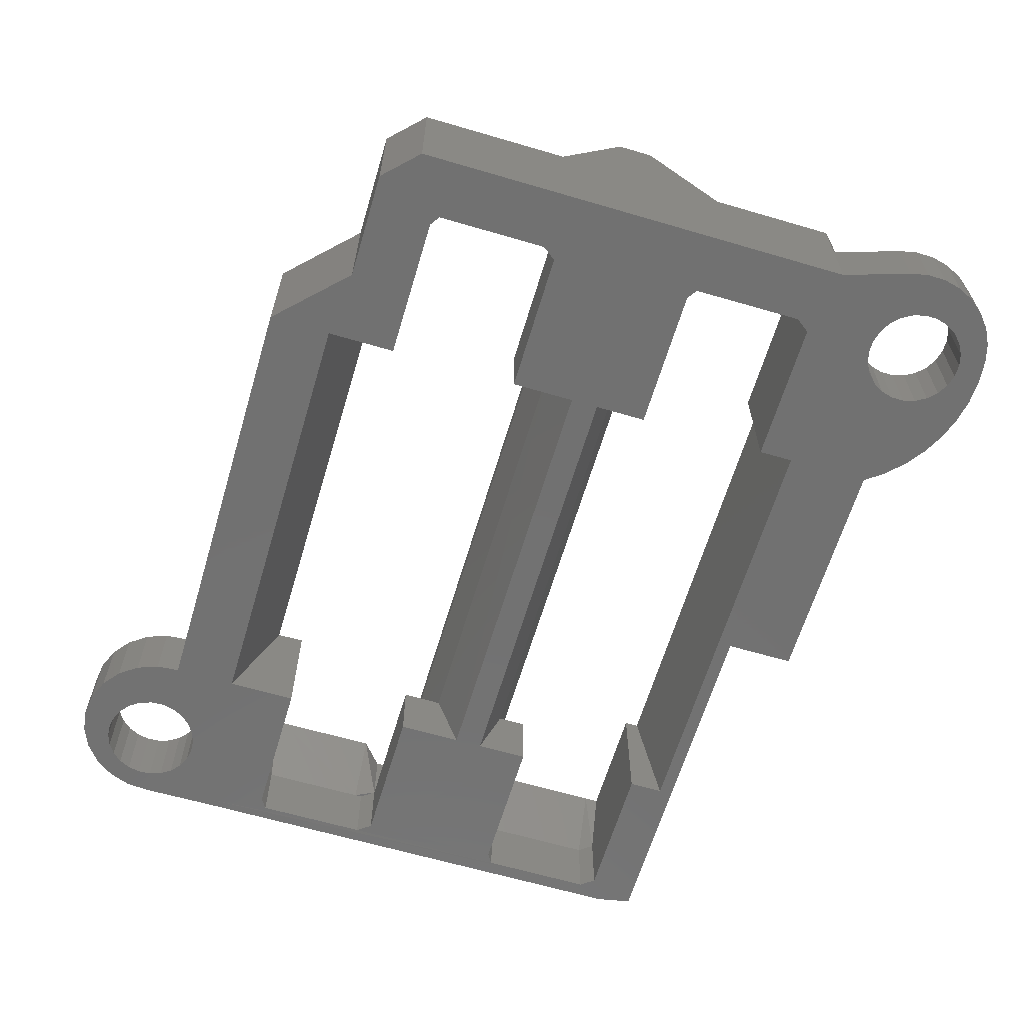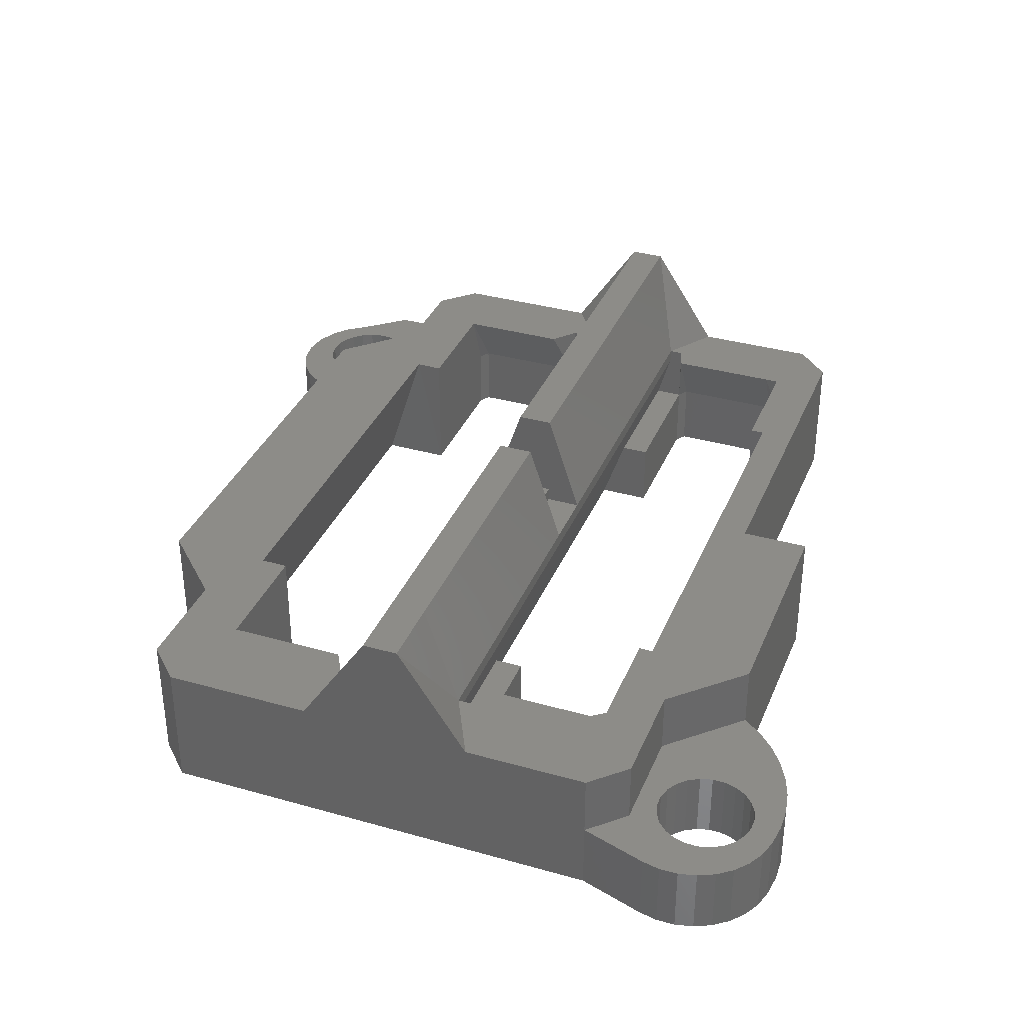
<metadata>
{"format":"stl","ext":"stl","renderer":"f3d","projection":"perspective","resolution":1024,"background":"white","views":[{"elev":-63.4,"azim":-106.6,"up":"+Z"},{"elev":35.3,"azim":-69.4,"up":"+Z"}]}
</metadata>
<code>
# stl→obj: 395 verts, 802 faces
v 41.41 13.97 5.093
v 37.26 13.97 1.293
v 41.41 13.97 1.293
v 37.26 13.97 3.293
v 37.96 13.97 5.093
v 58.37 13.97 3.283
v 54.22 13.97 1.293
v 58.37 13.97 1.293
v 54.22 13.97 5.093
v 57.67 13.97 5.093
v 54.22 6.833 3.293
v 54.22 6.022 1.293
v 54.22 6.022 3.293
v 54.22 7.422 1.293
v 58.37 15.77 5.093
v 58.88 15.77 3.293
v 58.37 15.77 3.293
v 58.88 15.77 5.093
v 56.22 15.77 5.093
v 56.22 15.77 3.293
v 35.26 8.43 5.093
v 35.26 7.797 3.693
v 35.26 7.797 5.093
v 35.26 8.797 5.093
v 35.26 8.797 3.693
v 35.26 2.822 5.093
v 35.26 1.822 3.293
v 35.26 1.822 5.093
v 35.26 1.822 1.293
v 35.26 2.822 3.693
v 35.26 14.77 1.293
v 35.26 13.77 3.693
v 35.26 13.77 5.093
v 35.26 14.77 5.093
v 58.36 9.018 3.293
v 54.22 10.17 3.293
v 54.22 9.018 3.293
v 58.37 10.17 3.293
v 54.22 10.17 1.293
v 54.22 8.43 1.293
v 41.41 10.17 1.293
v 41.41 9.018 3.293
v 41.41 8.43 1.293
v 41.41 10.17 3.293
v 37.27 6.022 3.293
v 41.41 6.833 3.293
v 37.27 6.833 3.293
v 41.41 6.022 3.293
v 58.37 6.022 3.293
v 58.37 6.833 3.293
v 58.37 6.422 5.093
v 58.37 6.022 5.093
v 58.37 6.422 4.693
v 35.26 5.408 5.093
v 35.26 7.408 5.093
v 35.26 10.43 5.093
v 58.37 6.022 1.295
v 37.26 10.17 3.293
v 37.26 10.17 1.293
v 37.27 6.022 1.293
v 41.41 6.022 1.293
v 41.41 7.422 1.293
v 37.26 9.018 3.293
v 37.26 9.43 4.693
v 37.26 9.43 5.093
v 37.26 10.17 5.093
v 37.27 6.022 5.093
v 37.27 6.422 4.693
v 37.27 6.422 5.093
v 58.36 9.43 4.693
v 58.37 10.17 1.303
v 54.22 8.33 1.293
v 54.22 7.522 1.293
v 41.41 7.522 1.293
v 41.41 8.322 1.293
v 58.67 5.822 3.295
v 58.67 2.822 1.293
v 58.67 2.822 3.295
v 58.67 5.822 1.295
v 56.22 15.77 1.293
v 54.22 15.77 1.293
v 58.37 15.77 1.293
v 58.37 10.17 4.693
v 54.22 2.222 5.093
v 58.37 2.222 1.293
v 54.22 2.222 1.293
v 58.37 2.222 3.293
v 57.67 2.222 5.093
v 37.26 2.222 3.293
v 41.41 2.222 1.293
v 37.26 2.222 1.293
v 41.41 2.222 5.093
v 38.26 2.222 5.093
v 36.96 10.57 1.293
v 36.96 10.57 3.293
v 58.67 2.622 3.295
v 58.67 2.622 1.293
v 58.67 10.57 3.293
v 58.67 10.57 1.303
v 37.26 13.97 5.093
v 39.41 15.77 5.093
v 37.26 15.77 5.093
v 41.41 14.77 5.093
v 54.25 15.77 5.093
v 54.25 14.77 5.093
v 58.37 10.17 5.093
v 58.36 9.43 5.093
v 56.22 0.8215 5.093
v 54.22 1.422 5.093
v 54.22 0.8215 5.093
v 54.22 1.822 5.093
v 58.37 0.8215 5.093
v 58.37 2.222 5.093
v 37.26 0.8215 5.093
v 36.96 2.623 5.093
v 36.26 0.8215 5.093
v 37.26 2.222 5.093
v 36.96 2.823 5.093
v 36.97 5.823 5.093
v 36.96 13.77 5.093
v 36.26 15.77 5.093
v 46.01 9.43 5.093
v 47.81 9.43 5.093
v 47.81 6.422 5.093
v 46.01 7.422 5.093
v 46.01 6.422 5.093
v 47.81 7.422 5.093
v 59.08 15.57 3.293
v 59.88 14.77 3.293
v 59.88 14.77 5.093
v 36.26 15.77 1.293
v 41.41 17.77 1.293
v 54.22 15.97 1.293
v 41.41 15.97 1.293
v 54.22 17.77 1.293
v 39.41 15.77 1.293
v 36.96 13.77 1.293
v 41.41 15.77 1.293
v 36.97 5.823 1.293
v 36.96 2.623 1.293
v 36.26 0.8215 1.293
v 39.41 0.8215 1.293
v 36.96 10.77 1.293
v 41.41 0.8215 1.293
v 41.41 1.222 1.293
v 41.41 17.77 5.093
v 54.22 17.77 3.293
v 54.22 17.77 5.093
v 58.37 13.97 5.093
v 54.22 15.97 5.093
v 41.41 15.97 5.093
v 48.22 0.2215 1.293
v 41.41 -1.178 1.293
v 41.41 0.2215 1.293
v 48.22 -1.178 1.293
v 54.22 1.222 1.293
v 54.22 0.8215 1.293
v 56.22 0.8215 1.293
v 58.37 0.8215 1.293
v 41.41 -1.178 5.093
v 41.41 0.8215 5.093
v 39.41 0.8215 5.093
v 41.41 0.2215 5.093
v 41.41 1.422 5.093
v 41.41 1.822 5.093
v 48.22 0.2215 5.093
v 48.22 1.422 5.093
v 48.22 0.8215 5.093
v 58.88 0.8215 3.293
v 58.88 0.8215 1.293
v 58.88 0.8215 5.093
v 56.22 0.8215 3.293
v 47.81 7.422 5.493
v 46.01 7.422 5.493
v 46.01 7.797 5.493
v 47.81 7.797 5.493
v 47.81 8.43 5.493
v 46.01 8.43 5.493
v 35.26 7.408 8.093
v 35.26 7.783 8.093
v 35.26 8.43 8.093
v 59.88 8.43 5.093
v 59.88 7.797 8.093
v 59.88 7.797 5.093
v 59.88 8.43 8.093
v 59.88 7.422 8.093
v 59.88 7.422 5.093
v 36.96 10.57 5.093
v 58.67 2.622 5.093
v 58.67 5.822 5.093
v 59.88 5.422 5.093
v 59.88 1.822 5.093
v 59.88 10.43 5.093
v 58.67 10.57 5.093
v 58.67 10.77 5.093
v 58.67 13.77 5.093
v 46.01 7.797 8.093
v 46.01 8.43 8.093
v 46.01 7.422 8.093
v 47.81 7.797 8.093
v 47.81 8.43 8.093
v 47.81 7.422 8.093
v 58.37 8.43 8.093
v 47.81 8.43 5.093
v 37.26 7.422 8.093
v 46.01 8.43 5.093
v 54.22 0.8215 3.313
v 54.22 0.8215 3.345
v 48.22 -1.178 5.093
v 48.22 0.2215 3.33
v 48.22 -1.178 3.33
v 48.22 0.8215 3.345
v 41.41 -1.178 3.293
v 54.22 0.8215 3.193
v 48.22 0.8215 3.193
v 48.22 0.8215 1.293
v 34.65 -0.08284 3.293
v 34.65 -0.08284 1.293
v 35.63 -2.891 3.293
v 35.76 -1.365 3.293
v 35.76 -0.9994 3.293
v 36.1 -3.135 3.293
v 35.86 -1.718 3.293
v 36.04 -2.034 3.293
v 36.3 -2.291 3.293
v 36.62 -3.273 3.293
v 36.62 -2.473 3.293
v 37.31 -3.345 3.293
v 36.97 -2.567 3.293
v 37.34 -2.566 3.293
v 38 -3.314 3.293
v 37.69 -2.47 3.293
v 38 -2.287 3.293
v 38.68 -3.183 3.293
v 38.26 -2.028 3.293
v 38.44 -1.711 3.293
v 38.54 -1.357 3.293
v 34.55 -1.135 3.293
v 34.54 -0.6033 3.293
v 34.67 -1.652 3.293
v 34.9 -2.132 3.293
v 35.22 -2.551 3.293
v 35.85 -0.6462 3.293
v 36.26 0.8215 3.293
v 36.04 -0.3292 3.293
v 36.29 -0.07004 3.293
v 37.26 0.8215 3.293
v 36.61 0.1135 3.293
v 36.96 0.2091 3.293
v 37.33 0.2101 3.293
v 39.41 0.8215 3.293
v 37.68 0.1164 3.293
v 38 -0.06548 3.293
v 38.26 -0.3232 3.293
v 38.44 -0.6392 3.293
v 38.54 -0.992 3.293
v 39.33 -2.953 3.293
v 39.94 -2.629 3.293
v 40.5 -2.22 3.293
v 40.99 -1.733 3.293
v 54.28 18.43 3.293
v 54.5 19.05 3.293
v 54.89 19.58 3.293
v 55.73 17.62 3.293
v 55.66 17.97 3.293
v 55.4 19.99 3.293
v 55.89 17.29 3.293
v 56.13 17.01 3.293
v 56.44 16.81 3.293
v 56.79 16.7 3.293
v 57.15 16.67 3.293
v 57.51 16.75 3.293
v 57.84 16.91 3.293
v 58.11 17.15 3.293
v 58.31 17.46 3.293
v 58.43 17.81 3.293
v 58.45 18.17 3.293
v 58.81 19.05 3.293
v 59.04 18.43 3.293
v 59.1 17.77 3.293
v 55.68 18.34 3.293
v 56.01 20.25 3.293
v 55.79 18.68 3.293
v 55.99 18.99 3.293
v 56.27 19.23 3.293
v 56.66 20.34 3.293
v 56.6 19.4 3.293
v 56.95 19.47 3.293
v 57.31 20.25 3.293
v 57.32 19.45 3.293
v 57.92 19.99 3.293
v 57.66 19.33 3.293
v 57.97 19.13 3.293
v 58.43 19.58 3.293
v 58.21 18.85 3.293
v 58.38 18.53 3.293
v 59.88 1.822 3.293
v 58.88 15.77 1.293
v 58.67 13.77 1.293
v 58.67 10.77 1.303
v 59.08 15.57 1.293
v 59.08 1.822 1.293
v 59.08 14.77 1.293
v 55.4 19.99 1.293
v 55.68 18.34 1.293
v 55.66 17.97 1.293
v 56.01 20.25 1.293
v 55.79 18.68 1.293
v 55.99 18.99 1.293
v 56.27 19.23 1.293
v 56.66 20.34 1.293
v 56.6 19.4 1.293
v 56.95 19.47 1.293
v 57.31 20.25 1.293
v 57.32 19.45 1.293
v 57.92 19.99 1.293
v 57.66 19.33 1.293
v 57.97 19.13 1.293
v 58.43 19.58 1.293
v 58.21 18.85 1.293
v 58.38 18.53 1.293
v 58.45 18.17 1.293
v 58.81 19.05 1.293
v 54.28 18.43 1.293
v 54.5 19.05 1.293
v 54.89 19.58 1.293
v 55.73 17.62 1.293
v 55.89 17.29 1.293
v 56.13 17.01 1.293
v 56.44 16.81 1.293
v 56.79 16.7 1.293
v 57.15 16.67 1.293
v 57.51 16.75 1.293
v 57.84 16.91 1.293
v 58.11 17.15 1.293
v 58.31 17.46 1.293
v 58.43 17.81 1.293
v 59.04 18.43 1.293
v 59.1 17.77 1.293
v 59.52 17.77 2.349
v 59.9 17.77 3.293
v 59.46 17.77 2.194
v 34.55 -1.135 1.293
v 34.54 -0.6033 1.293
v 34.67 -1.652 1.293
v 34.9 -2.132 1.293
v 35.22 -2.551 1.293
v 35.63 -2.891 1.293
v 35.76 -0.9994 1.293
v 35.85 -0.6462 1.293
v 36.04 -0.3292 1.293
v 36.29 -0.07004 1.293
v 36.61 0.1135 1.293
v 36.96 0.2091 1.293
v 37.33 0.2101 1.293
v 37.68 0.1164 1.293
v 38 -0.06548 1.293
v 38.26 -0.3232 1.293
v 38.44 -0.6392 1.293
v 38.54 -0.992 1.293
v 38.54 -1.357 1.293
v 38.68 -3.183 1.293
v 39.33 -2.953 1.293
v 39.94 -2.629 1.293
v 40.5 -2.22 1.293
v 40.99 -1.733 1.293
v 35.76 -1.365 1.293
v 36.1 -3.135 1.293
v 35.86 -1.718 1.293
v 36.04 -2.034 1.293
v 36.3 -2.291 1.293
v 36.62 -3.273 1.293
v 36.62 -2.473 1.293
v 36.97 -2.567 1.293
v 37.31 -3.345 1.293
v 37.34 -2.566 1.293
v 38 -3.314 1.293
v 37.69 -2.47 1.293
v 38 -2.287 1.293
v 38.26 -2.028 1.293
v 38.44 -1.711 1.293
v 58.67 13.77 3.283
v 58.67 10.77 3.293
v 57.67 13.77 5.093
v 57.67 10.77 5.093
v 36.96 10.77 3.293
v 36.96 13.77 3.293
v 37.96 13.77 5.093
v 37.96 10.57 5.093
v 36.96 2.623 3.293
v 36.97 5.823 3.293
v 37.96 2.623 5.093
v 37.97 5.823 5.093
v 57.67 5.822 5.093
v 57.67 2.622 5.093
f 1 2 3
f 2 1 4
f 4 1 5
f 6 7 8
f 7 6 9
f 9 6 10
f 11 12 13
f 12 11 14
f 15 16 17
f 16 15 18
f 19 17 20
f 17 19 15
f 21 22 23
f 24 25 21
f 26 27 28
f 27 26 29
f 29 26 30
f 29 30 31
f 31 30 22
f 31 22 25
f 25 22 21
f 31 25 32
f 31 32 33
f 31 33 34
f 35 36 37
f 36 35 38
f 37 39 40
f 39 37 36
f 41 42 43
f 42 41 44
f 45 46 47
f 46 45 48
f 49 11 13
f 11 49 50
f 51 49 52
f 49 51 53
f 49 53 50
f 54 30 26
f 30 54 22
f 22 54 55
f 22 55 23
f 24 32 25
f 32 24 56
f 32 56 33
f 57 13 12
f 13 57 49
f 58 41 59
f 41 58 44
f 48 60 61
f 60 48 45
f 62 48 61
f 48 62 46
f 42 58 63
f 58 42 44
f 58 64 63
f 64 58 65
f 65 58 66
f 47 67 45
f 67 47 68
f 69 67 68
f 64 42 63
f 42 64 37
f 37 64 35
f 35 64 70
f 53 11 50
f 11 53 46
f 46 53 47
f 47 53 68
f 71 40 39
f 40 71 72
f 72 71 73
f 73 71 14
f 14 71 12
f 12 71 57
f 74 46 62
f 42 75 43
f 37 40 72
f 73 14 11
f 42 72 75
f 72 42 37
f 72 74 75
f 74 72 73
f 11 74 73
f 74 11 46
f 36 71 39
f 71 36 38
f 76 77 78
f 77 76 79
f 80 7 81
f 7 80 8
f 8 80 82
f 70 38 35
f 38 70 83
f 84 85 86
f 85 84 87
f 87 84 88
f 89 90 91
f 90 89 92
f 92 89 93
f 94 58 59
f 58 94 95
f 96 77 97
f 77 96 78
f 98 71 38
f 71 98 99
f 100 101 102
f 101 100 5
f 101 5 1
f 101 1 103
f 101 103 104
f 104 103 105
f 106 70 107
f 70 106 83
f 108 109 110
f 109 108 111
f 111 108 84
f 84 108 88
f 88 108 112
f 88 112 113
f 114 115 116
f 115 114 117
f 116 26 28
f 26 116 118
f 118 116 115
f 118 54 26
f 54 118 119
f 54 119 69
f 69 119 67
f 120 34 33
f 34 120 121
f 121 120 102
f 102 120 100
f 65 70 64
f 70 65 107
f 107 65 122
f 107 122 123
f 124 125 126
f 125 124 127
f 51 68 53
f 68 51 124
f 68 126 69
f 126 68 124
f 18 128 16
f 128 18 129
f 129 18 130
f 34 131 31
f 131 34 121
f 132 133 134
f 133 132 135
f 136 137 131
f 137 136 2
f 2 136 3
f 3 136 138
f 94 139 140
f 139 94 59
f 139 59 60
f 60 59 41
f 60 41 61
f 61 41 43
f 61 43 75
f 61 75 74
f 61 74 62
f 131 29 31
f 29 131 141
f 141 131 140
f 141 140 91
f 141 91 142
f 140 131 94
f 94 131 137
f 94 137 143
f 142 91 90
f 142 90 144
f 144 90 145
f 146 135 132
f 135 146 147
f 147 146 148
f 10 105 9
f 105 10 104
f 104 10 19
f 19 10 15
f 15 10 149
f 150 146 151
f 146 150 148
f 105 7 9
f 7 105 81
f 81 105 133
f 131 101 136
f 101 131 121
f 101 121 102
f 104 151 101
f 151 104 150
f 146 101 151
f 132 134 136
f 138 136 134
f 136 146 132
f 146 136 101
f 104 148 150
f 148 104 19
f 135 81 133
f 81 135 80
f 147 19 20
f 19 147 148
f 138 1 3
f 1 138 103
f 103 138 134
f 105 134 133
f 134 105 103
f 152 153 154
f 153 152 155
f 85 156 86
f 156 85 157
f 157 85 158
f 158 85 159
f 144 153 142
f 153 144 154
f 160 161 162
f 161 160 163
f 162 117 114
f 117 162 93
f 93 162 92
f 92 162 161
f 92 161 164
f 92 164 165
f 166 161 163
f 161 166 164
f 164 166 167
f 167 166 168
f 169 159 170
f 159 169 112
f 112 169 171
f 112 158 159
f 158 112 172
f 172 112 108
f 173 125 127
f 125 173 174
f 173 175 174
f 175 173 176
f 175 177 178
f 177 175 176
f 179 23 55
f 23 179 180
f 181 23 180
f 23 181 21
f 182 183 184
f 183 182 185
f 184 186 187
f 186 184 183
f 56 120 33
f 120 56 188
f 188 56 65
f 188 65 66
f 171 113 112
f 113 171 189
f 189 171 190
f 190 51 52
f 51 190 191
f 191 190 171
f 191 171 192
f 193 106 107
f 106 193 194
f 194 193 195
f 195 193 196
f 196 193 18
f 18 193 130
f 196 15 149
f 15 196 18
f 178 197 175
f 197 178 198
f 175 199 174
f 199 175 197
f 200 177 176
f 177 200 201
f 202 176 173
f 176 202 200
f 127 124 173
f 200 203 201
f 203 200 183
f 203 183 185
f 202 183 200
f 183 202 186
f 201 204 177
f 204 201 123
f 201 107 123
f 107 201 203
f 193 185 182
f 186 191 187
f 186 51 191
f 202 173 124
f 51 202 124
f 202 51 186
f 185 107 203
f 185 193 107
f 180 198 181
f 198 180 197
f 179 197 180
f 197 179 205
f 197 205 199
f 206 177 204
f 177 206 178
f 204 122 206
f 122 204 123
f 179 55 54
f 181 24 21
f 24 181 56
f 179 54 69
f 205 179 69
f 199 69 126
f 69 199 205
f 125 174 126
f 199 126 174
f 122 178 206
f 178 122 198
f 181 122 65
f 122 181 198
f 181 65 56
f 108 207 172
f 207 108 208
f 208 108 110
f 209 163 160
f 163 209 166
f 210 209 211
f 209 210 166
f 110 167 168
f 167 110 109
f 110 212 208
f 212 110 168
f 212 166 210
f 166 212 168
f 212 207 208
f 211 153 155
f 153 211 213
f 213 211 160
f 160 211 209
f 152 211 155
f 211 152 210
f 172 157 158
f 157 172 214
f 214 172 207
f 215 210 152
f 210 215 212
f 214 212 215
f 212 214 207
f 167 165 164
f 165 167 111
f 111 167 109
f 111 86 156
f 86 111 84
f 216 154 144
f 154 216 152
f 214 216 157
f 216 214 215
f 216 215 152
f 156 144 145
f 144 156 216
f 216 156 157
f 90 165 145
f 165 90 92
f 165 156 145
f 156 165 111
f 217 29 218
f 29 217 27
f 219 220 221
f 220 219 222
f 220 222 223
f 223 222 224
f 224 222 225
f 225 222 226
f 225 226 227
f 227 226 228
f 227 228 229
f 229 228 230
f 230 228 231
f 230 231 232
f 232 231 233
f 233 231 234
f 233 234 235
f 235 234 236
f 236 234 237
f 238 217 239
f 217 238 240
f 217 240 27
f 27 240 241
f 27 241 242
f 27 242 219
f 27 219 221
f 27 221 243
f 27 243 244
f 244 243 245
f 244 245 246
f 244 246 247
f 247 246 248
f 247 248 249
f 247 249 250
f 247 250 251
f 251 250 252
f 251 252 253
f 251 253 254
f 251 254 255
f 251 255 256
f 251 256 237
f 251 237 234
f 251 234 257
f 251 257 258
f 251 258 213
f 213 258 259
f 213 259 260
f 162 213 160
f 213 162 251
f 162 247 251
f 247 162 114
f 114 244 247
f 244 114 116
f 28 244 116
f 244 28 27
f 20 261 147
f 261 20 262
f 262 20 263
f 263 20 264
f 263 264 265
f 263 265 266
f 264 20 267
f 267 20 268
f 268 20 269
f 269 20 17
f 269 17 270
f 270 17 271
f 271 17 272
f 272 17 273
f 273 17 274
f 274 17 275
f 275 17 276
f 276 17 16
f 276 16 277
f 277 16 278
f 278 16 279
f 279 16 128
f 279 128 280
f 266 281 282
f 281 266 265
f 282 281 283
f 282 283 284
f 282 284 285
f 282 285 286
f 286 285 287
f 286 287 288
f 286 288 289
f 289 288 290
f 289 290 291
f 291 290 292
f 291 292 293
f 291 293 294
f 294 293 295
f 294 295 296
f 294 296 277
f 294 277 278
f 129 192 297
f 192 129 191
f 191 129 187
f 187 129 184
f 184 129 182
f 182 129 193
f 193 129 130
f 298 8 82
f 8 298 299
f 299 298 300
f 300 298 99
f 99 298 79
f 79 298 77
f 77 298 97
f 85 170 159
f 170 85 97
f 170 97 298
f 170 298 301
f 170 301 302
f 302 301 303
f 99 57 71
f 57 99 79
f 303 297 302
f 297 303 129
f 304 305 306
f 305 304 307
f 305 307 308
f 308 307 309
f 309 307 310
f 310 307 311
f 310 311 312
f 312 311 313
f 313 311 314
f 313 314 315
f 315 314 316
f 315 316 317
f 317 316 318
f 318 316 319
f 318 319 320
f 320 319 321
f 321 319 322
f 322 319 323
f 324 80 135
f 80 324 325
f 80 325 326
f 80 326 327
f 327 326 306
f 306 326 304
f 80 327 328
f 80 328 329
f 80 329 330
f 80 330 82
f 82 330 331
f 82 331 332
f 82 332 333
f 82 333 334
f 82 334 335
f 82 335 336
f 82 336 337
f 82 337 298
f 298 337 322
f 298 322 323
f 298 323 338
f 298 338 301
f 301 338 339
f 340 129 303
f 129 340 341
f 342 301 339
f 297 171 169
f 171 297 192
f 302 169 170
f 297 169 302
f 218 343 344
f 343 218 345
f 345 218 29
f 345 29 346
f 346 29 347
f 347 29 348
f 348 29 349
f 349 29 350
f 350 29 141
f 350 141 351
f 351 141 352
f 352 141 353
f 353 141 354
f 354 141 142
f 354 142 355
f 355 142 356
f 356 142 357
f 357 142 358
f 358 142 359
f 359 142 360
f 360 142 361
f 361 142 362
f 362 142 363
f 363 142 364
f 364 142 153
f 364 153 365
f 365 153 366
f 348 367 368
f 367 348 349
f 368 367 369
f 368 369 370
f 368 370 371
f 368 371 372
f 372 371 373
f 372 373 374
f 372 374 375
f 375 374 376
f 375 376 377
f 377 376 378
f 377 378 379
f 377 379 362
f 362 379 380
f 362 380 381
f 362 381 361
f 319 278 323
f 278 319 294
f 291 319 316
f 319 291 294
f 289 316 314
f 316 289 291
f 286 314 311
f 314 286 289
f 282 311 307
f 311 282 286
f 266 307 304
f 307 266 282
f 263 304 326
f 304 263 266
f 263 325 262
f 325 263 326
f 262 324 261
f 324 262 325
f 261 135 147
f 135 261 324
f 276 336 275
f 336 276 337
f 275 335 274
f 335 275 336
f 273 335 334
f 335 273 274
f 272 334 333
f 334 272 273
f 271 333 332
f 333 271 272
f 270 332 331
f 332 270 271
f 269 331 330
f 331 269 270
f 268 330 329
f 330 268 269
f 328 268 329
f 268 328 267
f 327 267 328
f 267 327 264
f 306 264 327
f 264 306 265
f 305 265 306
f 265 305 281
f 308 281 305
f 281 308 283
f 309 283 308
f 283 309 284
f 285 309 310
f 309 285 284
f 287 310 312
f 310 287 285
f 288 312 313
f 312 288 287
f 290 313 315
f 313 290 288
f 292 315 317
f 315 292 290
f 293 317 318
f 317 293 292
f 293 320 295
f 320 293 318
f 295 321 296
f 321 295 320
f 296 322 277
f 322 296 321
f 277 337 276
f 337 277 322
f 129 280 128
f 280 129 341
f 301 340 303
f 340 301 342
f 279 341 278
f 341 279 280
f 338 342 339
f 342 341 340
f 341 342 338
f 278 341 323
f 323 341 338
f 248 352 353
f 352 248 246
f 249 353 354
f 353 249 248
f 250 354 355
f 354 250 249
f 356 250 355
f 250 356 252
f 253 356 357
f 356 253 252
f 254 357 358
f 357 254 253
f 255 358 359
f 358 255 254
f 256 359 360
f 359 256 255
f 237 360 361
f 360 237 256
f 236 361 381
f 361 236 237
f 235 381 380
f 381 235 236
f 233 380 379
f 380 233 235
f 232 379 378
f 379 232 233
f 230 378 376
f 378 230 232
f 374 230 376
f 230 374 229
f 227 374 373
f 374 227 229
f 225 373 371
f 373 225 227
f 224 371 370
f 371 224 225
f 369 224 370
f 224 369 223
f 367 223 369
f 223 367 220
f 349 220 367
f 220 349 221
f 350 221 349
f 221 350 243
f 351 243 350
f 243 351 245
f 352 245 351
f 245 352 246
f 153 260 366
f 260 153 213
f 260 365 366
f 365 260 259
f 259 364 365
f 364 259 258
f 258 363 364
f 363 258 257
f 257 362 363
f 362 257 234
f 234 377 362
f 377 234 231
f 231 375 377
f 375 231 228
f 228 372 375
f 372 228 226
f 226 368 372
f 368 226 222
f 368 219 348
f 219 368 222
f 219 347 348
f 347 219 242
f 242 346 347
f 346 242 241
f 241 345 346
f 345 241 240
f 240 343 345
f 343 240 238
f 238 344 343
f 344 238 239
f 239 218 344
f 218 239 217
f 299 6 8
f 6 299 382
f 382 300 383
f 300 382 299
f 383 99 98
f 99 383 300
f 195 384 385
f 384 195 196
f 384 383 385
f 383 384 382
f 196 10 384
f 10 196 149
f 10 382 384
f 10 6 382
f 106 195 385
f 195 106 194
f 83 385 38
f 385 83 106
f 98 38 383
f 383 38 385
f 137 386 143
f 386 137 387
f 143 95 94
f 95 143 386
f 2 387 137
f 387 2 4
f 188 388 120
f 388 188 389
f 386 389 95
f 389 386 388
f 388 386 387
f 388 100 120
f 100 388 5
f 388 387 4
f 4 5 388
f 389 188 66
f 389 58 95
f 66 58 389
f 140 89 91
f 89 140 390
f 45 139 60
f 139 45 391
f 392 118 115
f 118 392 119
f 119 392 393
f 391 392 390
f 392 391 393
f 139 390 140
f 390 139 391
f 393 67 119
f 393 391 45
f 393 45 67
f 392 115 117
f 392 89 390
f 93 392 117
f 392 93 89
f 189 394 395
f 394 189 190
f 190 52 394
f 113 395 88
f 395 113 189
f 52 49 394
f 76 57 79
f 57 76 49
f 394 49 76
f 394 96 395
f 96 394 78
f 78 394 76
f 96 85 87
f 85 96 97
f 96 87 395
f 395 87 88

</code>
